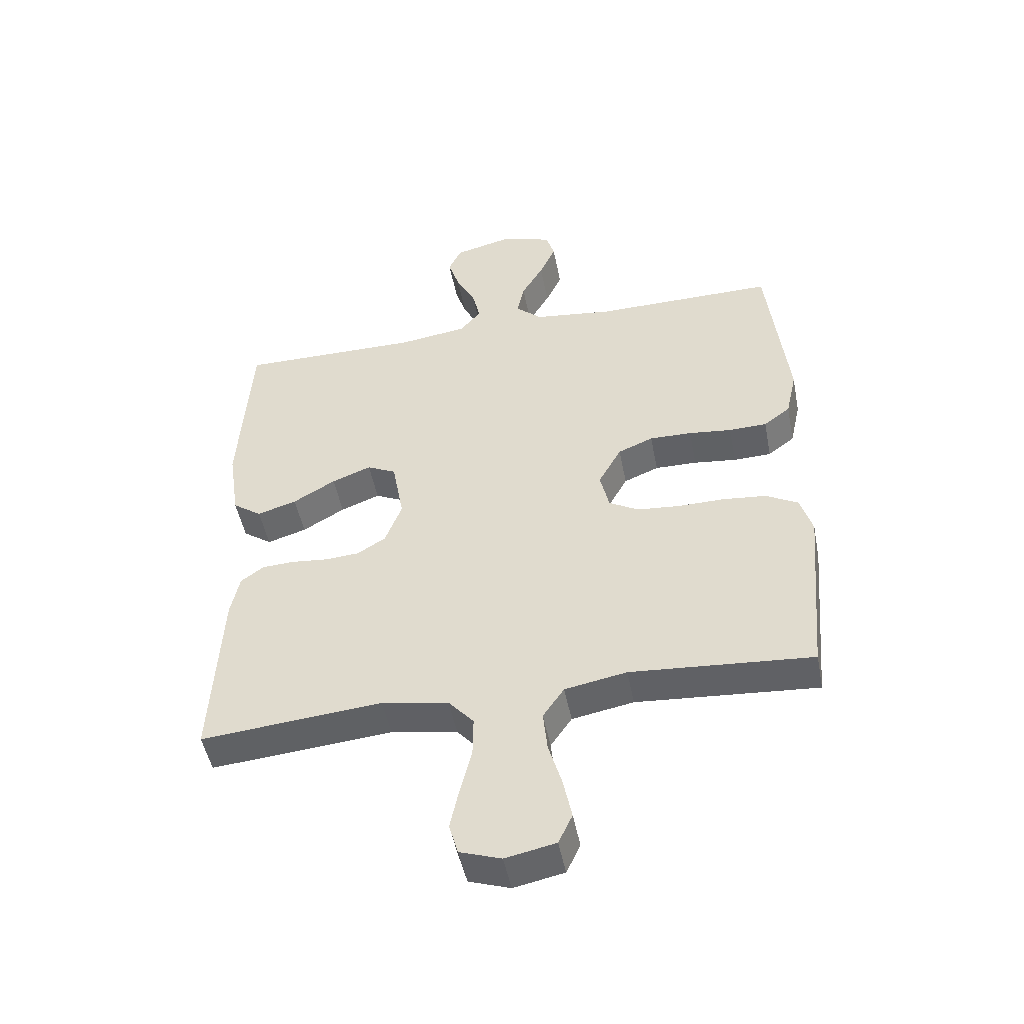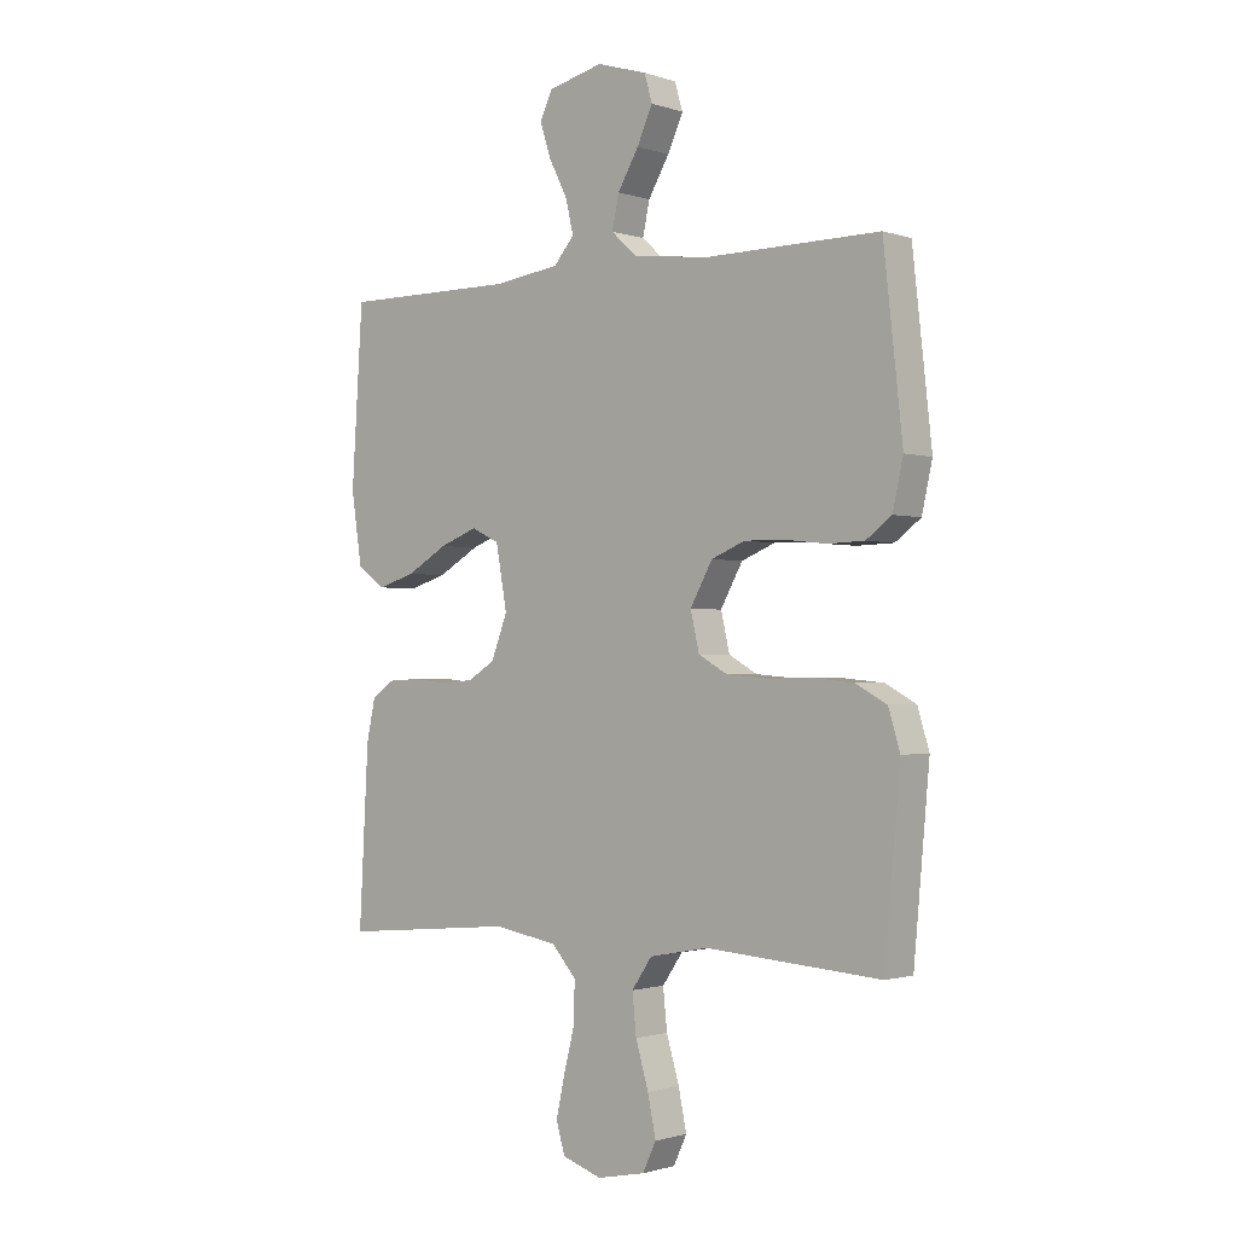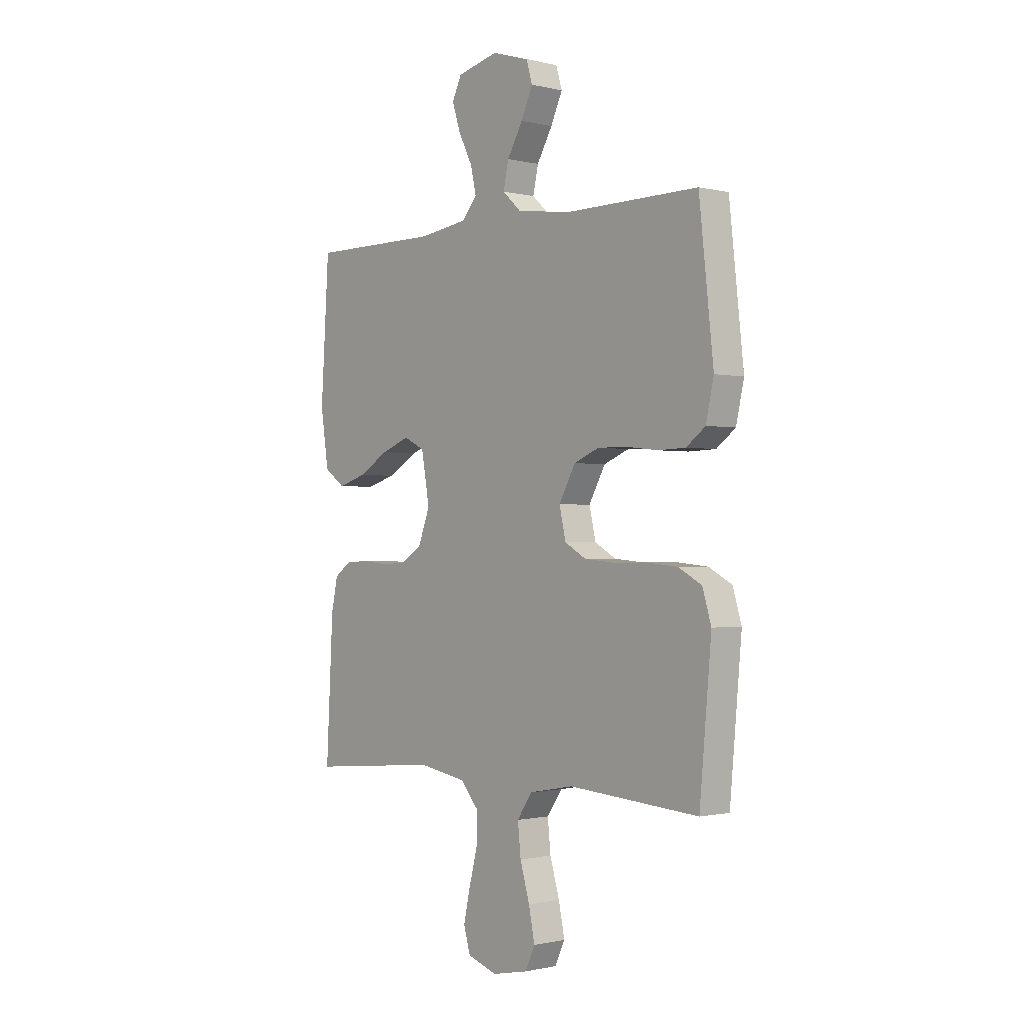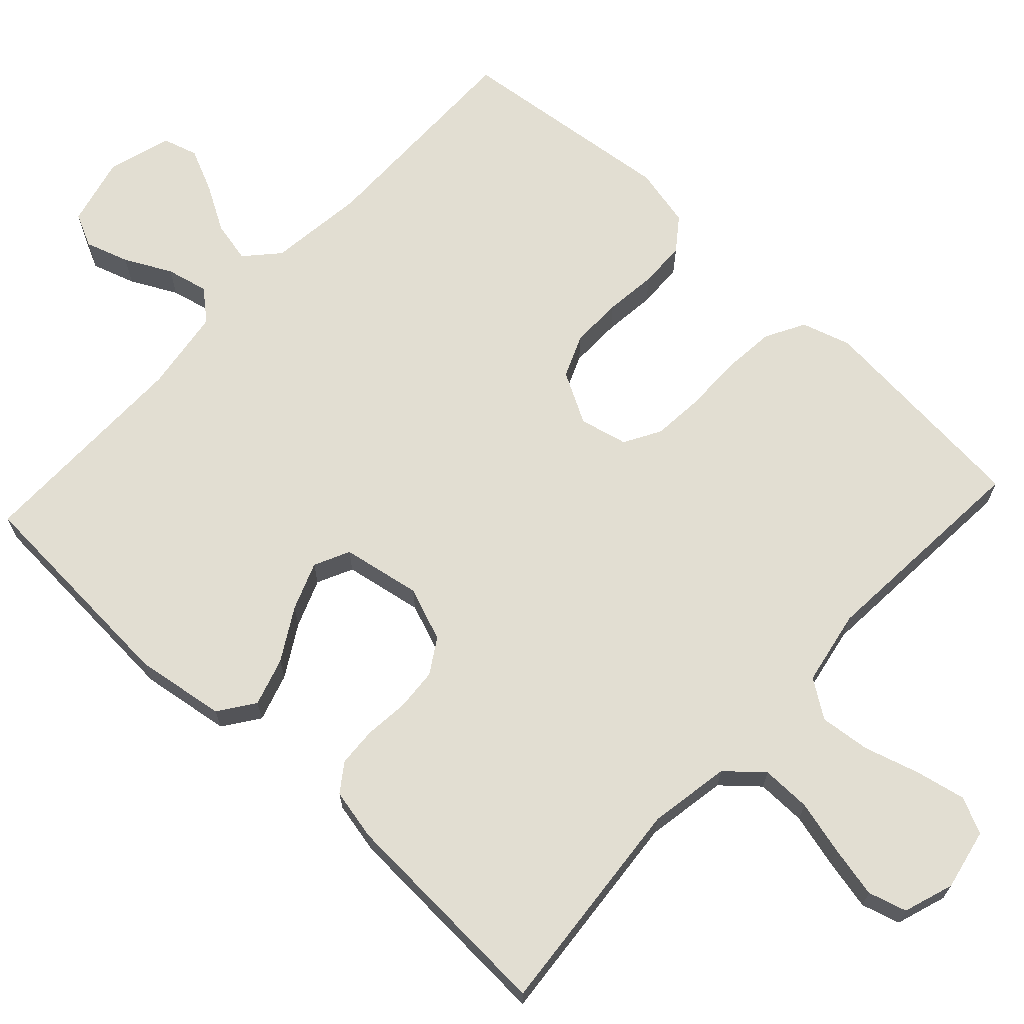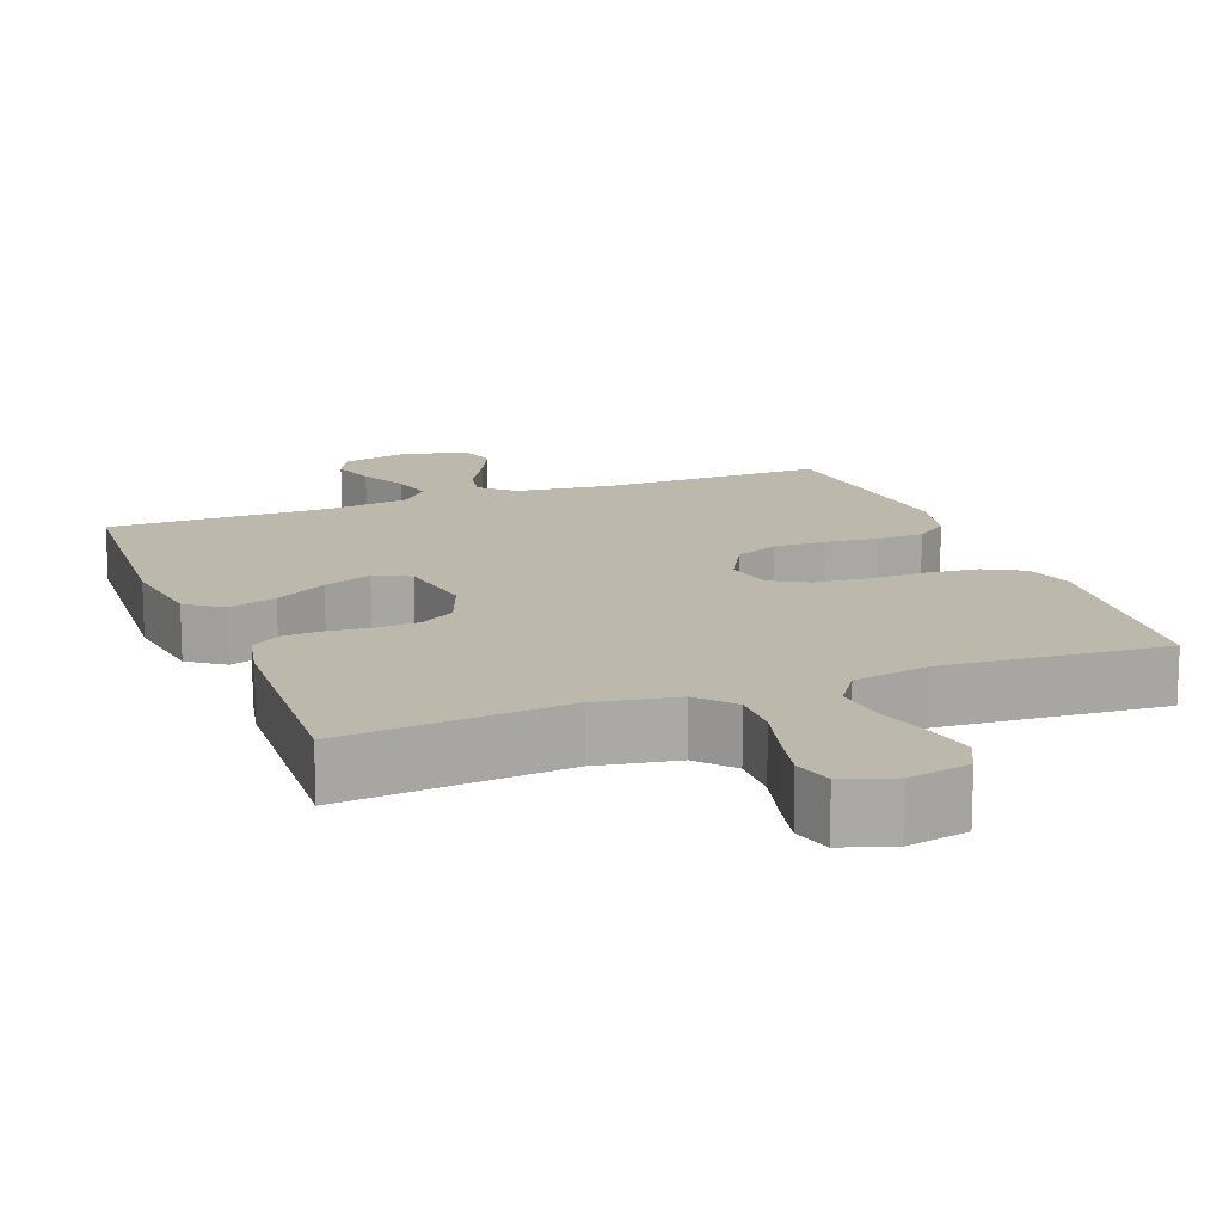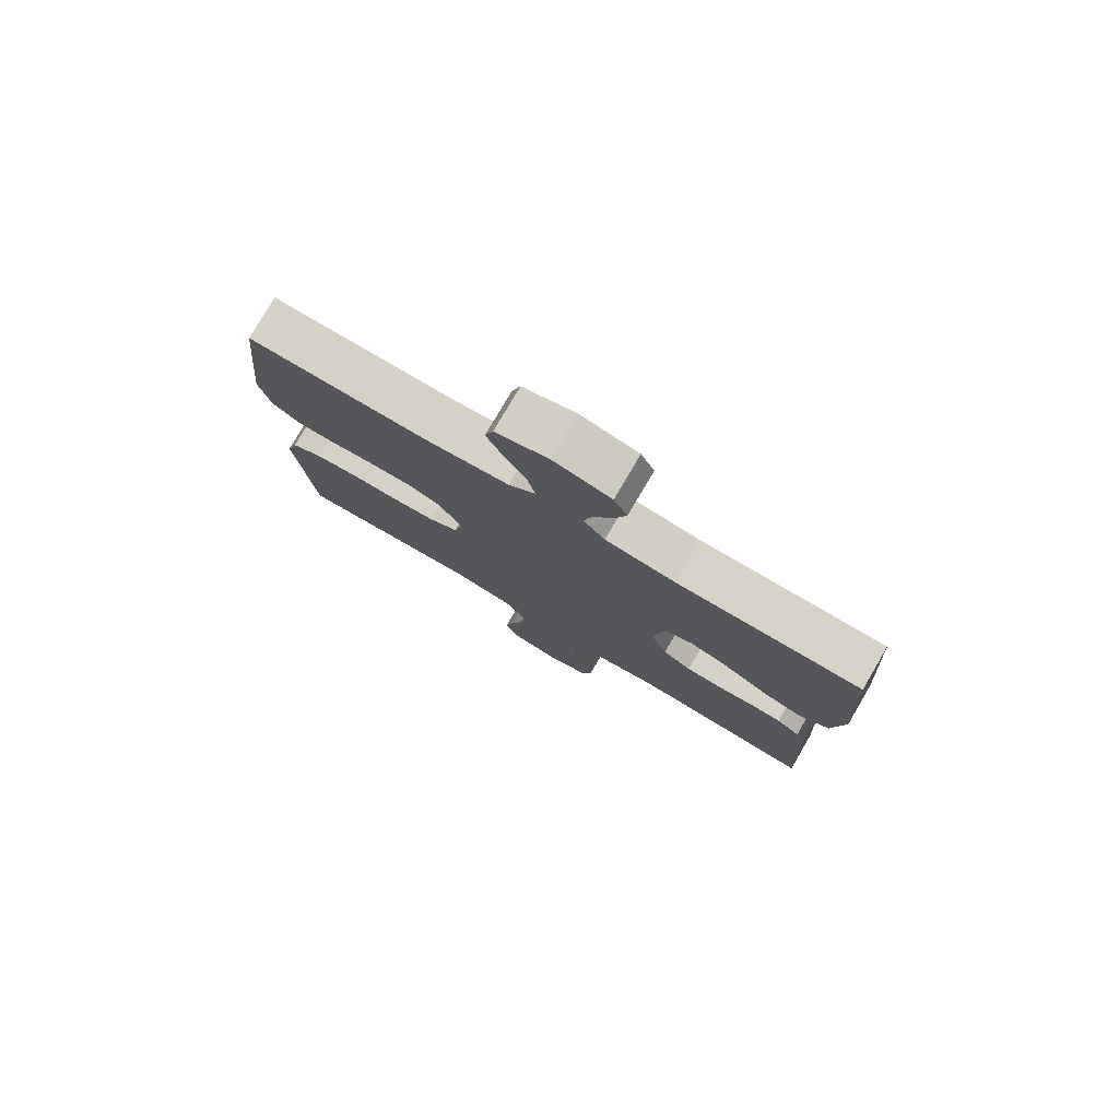
<metadata>
{"format":"obj","ext":"obj","renderer":"f3d","projection":"perspective","resolution":1024,"background":"white","views":[{"elev":-48.8,"azim":-169.1,"up":"+Z"},{"elev":-1.3,"azim":-139.7,"up":"+Z"},{"elev":-0.9,"azim":-131.0,"up":"+Z"},{"elev":67.9,"azim":132.8,"up":"+Y"},{"elev":14.8,"azim":159.1,"up":"+Y"},{"elev":78.6,"azim":30.4,"up":"+Z"}]}
</metadata>
<code>
v -0.5 0.07 0.5
v -0.2 0.07 0.497
v -0.069 0.07 0.513
v -0.025 0.07 0.553
v -0.037 0.07 0.609
v -0.073 0.07 0.671
v -0.1 0.07 0.73
v -0.086 0.07 0.777
v 0 0.07 0.803
v 0.094 0.07 0.78
v 0.116 0.07 0.735
v 0.097 0.07 0.676
v 0.065 0.07 0.613
v 0.052 0.07 0.556
v 0.087 0.07 0.515
v 0.2 0.07 0.499
v 0.5 0.07 0.5
v 0.519 0.07 0.2
v 0.501 0.07 0.078
v 0.453 0.07 0.044
v 0.388 0.07 0.064
v 0.318 0.07 0.105
v 0.253 0.07 0.13
v 0.205 0.07 0.107
v 0.186 0.07 0
v 0.214 0.07 -0.073
v 0.261 0.07 -0.102
v 0.318 0.07 -0.106
v 0.378 0.07 -0.1
v 0.431 0.07 -0.103
v 0.469 0.07 -0.13
v 0.484 0.07 -0.2
v 0.5 0.07 -0.5
v 0.2 0.07 -0.473
v 0.09 0.07 -0.492
v 0.048 0.07 -0.54
v 0.049 0.07 -0.607
v 0.068 0.07 -0.681
v 0.083 0.07 -0.75
v 0.068 0.07 -0.802
v 0 0.07 -0.825
v -0.083 0.07 -0.808
v -0.106 0.07 -0.759
v -0.092 0.07 -0.691
v -0.07 0.07 -0.616
v -0.063 0.07 -0.548
v -0.098 0.07 -0.497
v -0.2 0.07 -0.478
v -0.5 0.07 -0.5
v -0.527 0.07 -0.2
v -0.507 0.07 -0.134
v -0.454 0.07 -0.105
v -0.382 0.07 -0.098
v -0.305 0.07 -0.099
v -0.235 0.07 -0.093
v -0.186 0.07 -0.065
v -0.171 0.07 0
v -0.209 0.07 0.069
v -0.267 0.07 0.093
v -0.337 0.07 0.092
v -0.408 0.07 0.084
v -0.471 0.07 0.086
v -0.515 0.07 0.119
v -0.533 0.07 0.2
v -0.5 0 0.5
v -0.2 0 0.497
v -0.069 0 0.513
v -0.025 0 0.553
v -0.037 0 0.609
v -0.073 0 0.671
v -0.1 0 0.73
v -0.086 0 0.777
v 0 0 0.803
v 0.094 0 0.78
v 0.116 0 0.735
v 0.097 0 0.676
v 0.065 0 0.613
v 0.052 0 0.556
v 0.087 0 0.515
v 0.2 0 0.499
v 0.5 0 0.5
v 0.519 0 0.2
v 0.501 0 0.078
v 0.453 0 0.044
v 0.388 0 0.064
v 0.318 0 0.105
v 0.253 0 0.13
v 0.205 0 0.107
v 0.186 0 0
v 0.214 0 -0.073
v 0.261 0 -0.102
v 0.318 0 -0.106
v 0.378 0 -0.1
v 0.431 0 -0.103
v 0.469 0 -0.13
v 0.484 0 -0.2
v 0.5 0 -0.5
v 0.2 0 -0.473
v 0.09 0 -0.492
v 0.048 0 -0.54
v 0.049 0 -0.607
v 0.068 0 -0.681
v 0.083 0 -0.75
v 0.068 0 -0.802
v 0 0 -0.825
v -0.083 0 -0.808
v -0.106 0 -0.759
v -0.092 0 -0.691
v -0.07 0 -0.616
v -0.063 0 -0.548
v -0.098 0 -0.497
v -0.2 0 -0.478
v -0.5 0 -0.5
v -0.527 0 -0.2
v -0.507 0 -0.134
v -0.454 0 -0.105
v -0.382 0 -0.098
v -0.305 0 -0.099
v -0.235 0 -0.093
v -0.186 0 -0.065
v -0.171 0 0
v -0.209 0 0.069
v -0.267 0 0.093
v -0.337 0 0.092
v -0.408 0 0.084
v -0.471 0 0.086
v -0.515 0 0.119
v -0.533 0 0.2
f 64 1 2
f 63 64 2
f 62 63 2
f 61 62 2
f 60 61 2
f 59 60 2 3
f 58 59 3 4
f 57 58 4
f 56 57 4
f 52 53 54
f 51 52 54
f 50 51 54
f 49 50 54
f 48 49 54
f 47 48 54 55
f 46 47 55 56
f 43 44 45
f 42 43 45
f 41 42 45
f 40 41 45
f 39 40 45
f 38 39 45
f 37 38 45
f 36 37 45 46
f 46 56 4
f 36 46 4
f 35 36 4
f 32 33 34
f 31 32 34
f 30 31 34
f 29 30 34
f 28 29 34
f 27 28 34 35
f 20 21 22
f 19 20 22
f 18 19 22
f 17 18 22
f 16 17 22
f 15 16 22 23
f 14 15 23 24
f 11 12 13
f 10 11 13
f 9 10 13
f 8 9 13
f 7 8 13
f 6 7 13
f 5 6 13
f 4 5 13 14
f 14 24 25
f 4 14 25
f 35 4 25
f 35 25 26
f 26 27 35
f 66 65 128
f 66 128 127
f 66 127 126
f 66 126 125
f 66 125 124
f 67 66 124 123
f 68 67 123 122
f 68 122 121
f 68 121 120
f 118 117 116
f 118 116 115
f 118 115 114
f 118 114 113
f 118 113 112
f 119 118 112 111
f 120 119 111 110
f 109 108 107
f 109 107 106
f 109 106 105
f 109 105 104
f 109 104 103
f 109 103 102
f 109 102 101
f 110 109 101 100
f 68 120 110
f 68 110 100
f 68 100 99
f 98 97 96
f 98 96 95
f 98 95 94
f 98 94 93
f 98 93 92
f 99 98 92 91
f 86 85 84
f 86 84 83
f 86 83 82
f 86 82 81
f 86 81 80
f 87 86 80 79
f 88 87 79 78
f 77 76 75
f 77 75 74
f 77 74 73
f 77 73 72
f 77 72 71
f 77 71 70
f 77 70 69
f 78 77 69 68
f 89 88 78
f 89 78 68
f 89 68 99
f 90 89 99
f 99 91 90
f 1 65 66 2
f 2 66 67 3
f 3 67 68 4
f 4 68 69 5
f 5 69 70 6
f 6 70 71 7
f 7 71 72 8
f 8 72 73 9
f 9 73 74 10
f 10 74 75 11
f 11 75 76 12
f 12 76 77 13
f 13 77 78 14
f 14 78 79 15
f 15 79 80 16
f 16 80 81 17
f 17 81 82 18
f 18 82 83 19
f 19 83 84 20
f 20 84 85 21
f 21 85 86 22
f 22 86 87 23
f 23 87 88 24
f 24 88 89 25
f 25 89 90 26
f 26 90 91 27
f 27 91 92 28
f 28 92 93 29
f 29 93 94 30
f 30 94 95 31
f 31 95 96 32
f 32 96 97 33
f 33 97 98 34
f 34 98 99 35
f 35 99 100 36
f 36 100 101 37
f 37 101 102 38
f 38 102 103 39
f 39 103 104 40
f 40 104 105 41
f 41 105 106 42
f 42 106 107 43
f 43 107 108 44
f 44 108 109 45
f 45 109 110 46
f 46 110 111 47
f 47 111 112 48
f 48 112 113 49
f 49 113 114 50
f 50 114 115 51
f 51 115 116 52
f 52 116 117 53
f 53 117 118 54
f 54 118 119 55
f 55 119 120 56
f 56 120 121 57
f 57 121 122 58
f 58 122 123 59
f 59 123 124 60
f 60 124 125 61
f 61 125 126 62
f 62 126 127 63
f 63 127 128 64
f 64 128 65 1

</code>
